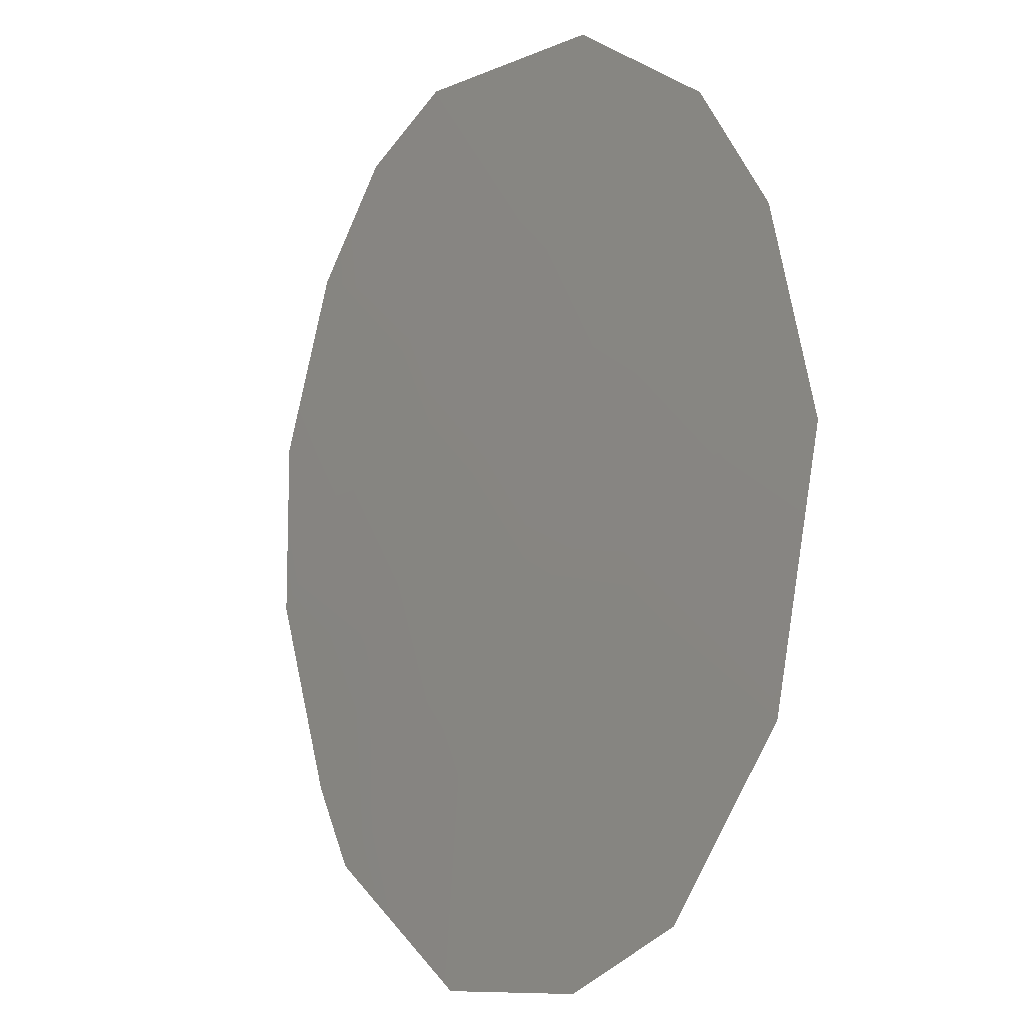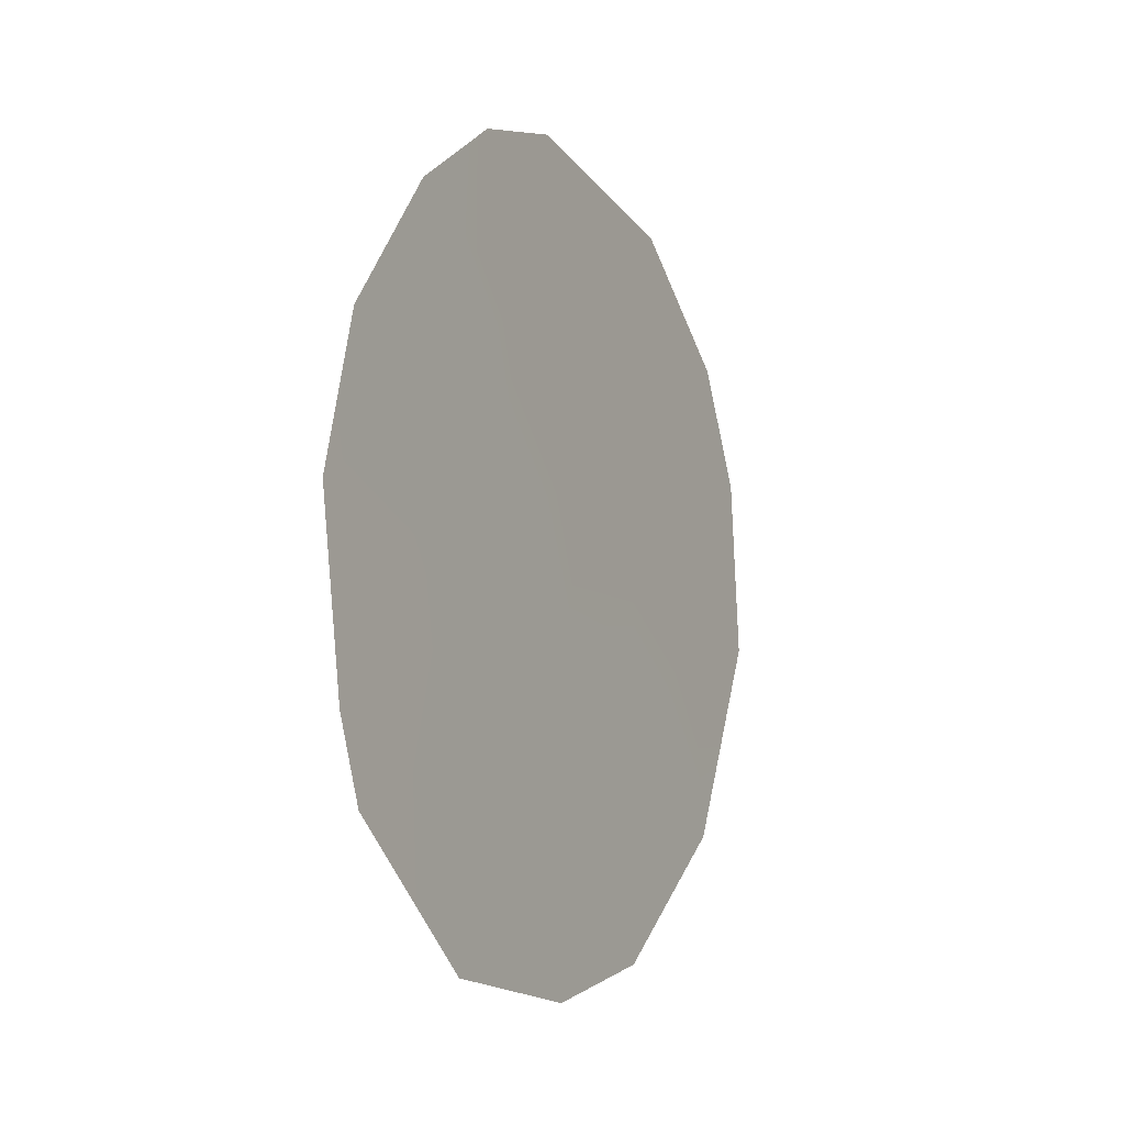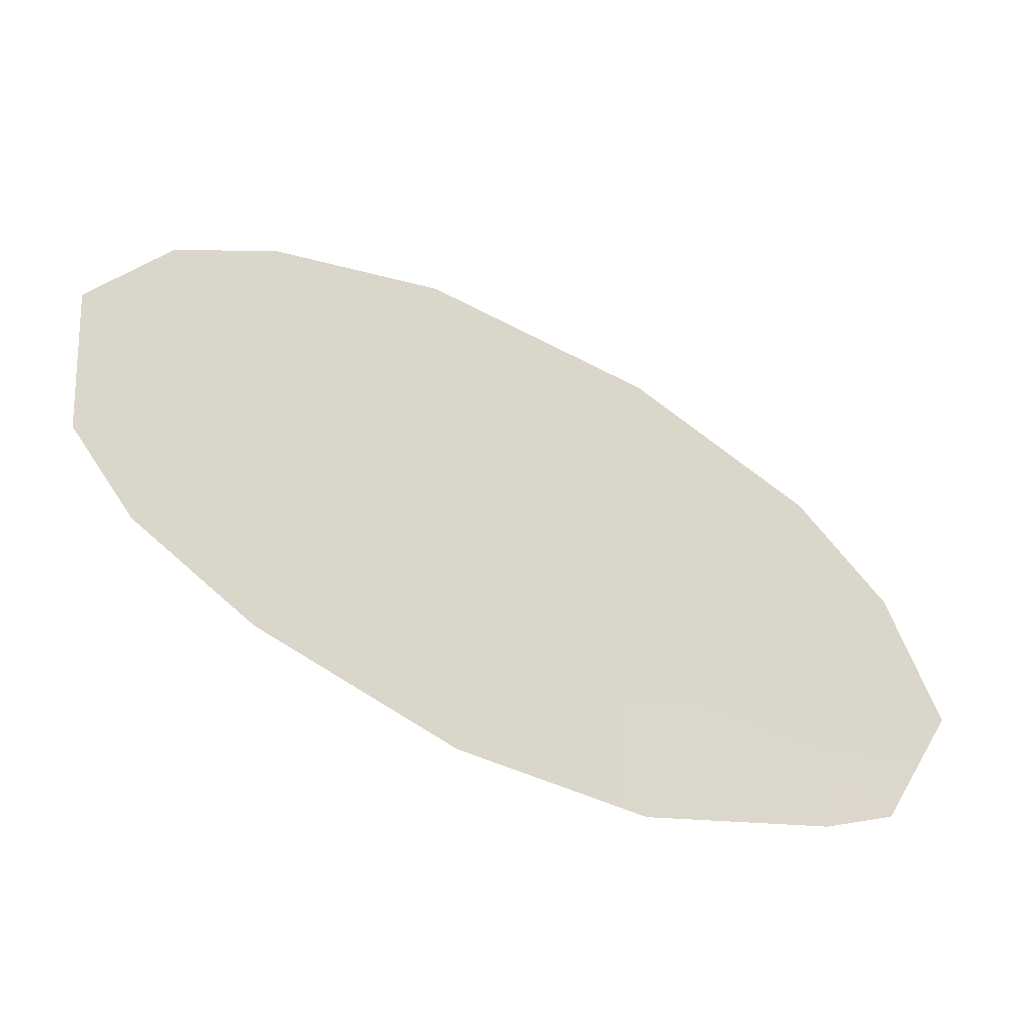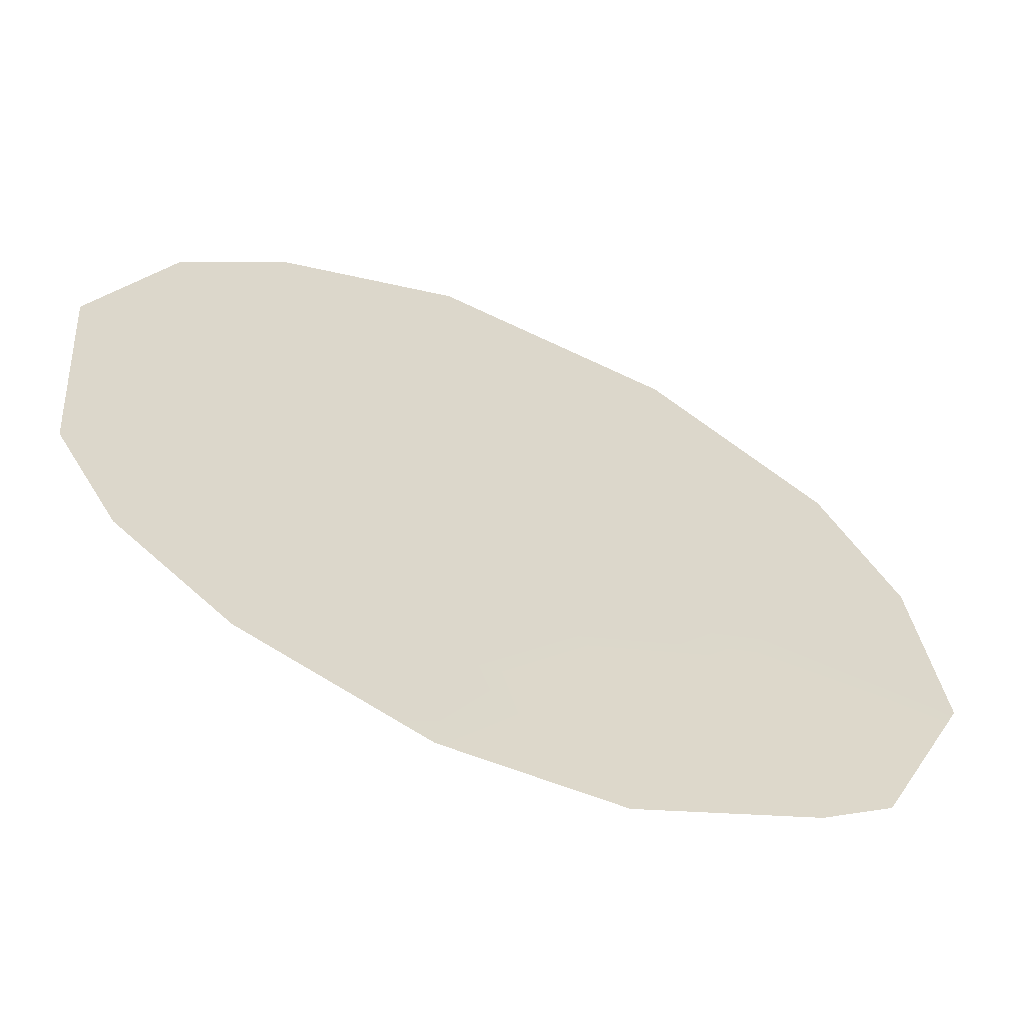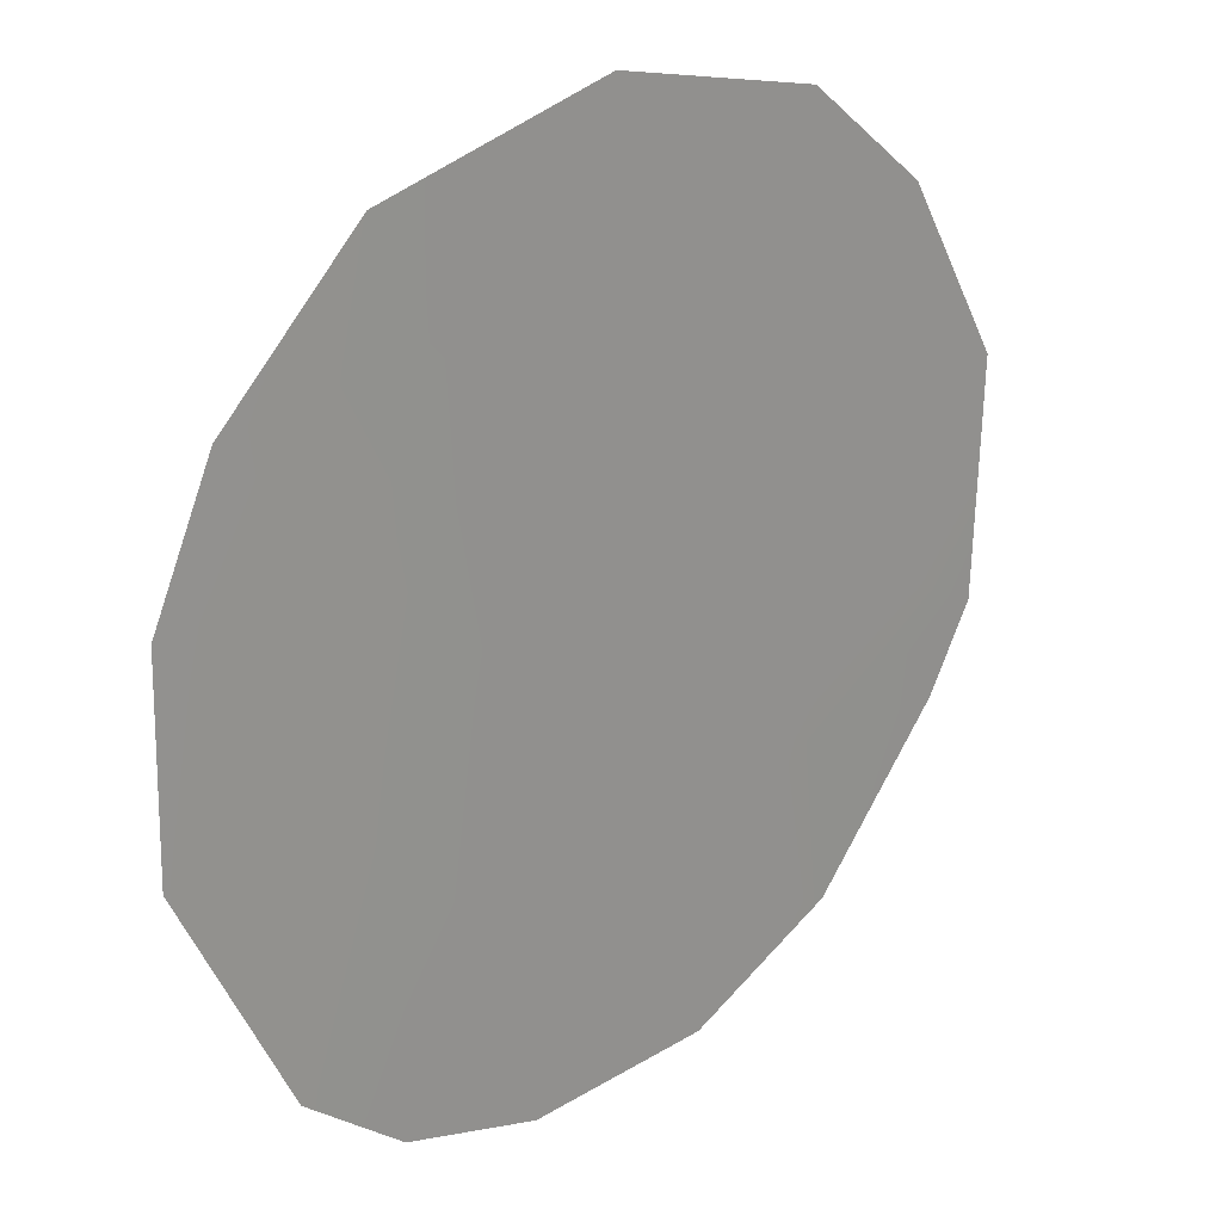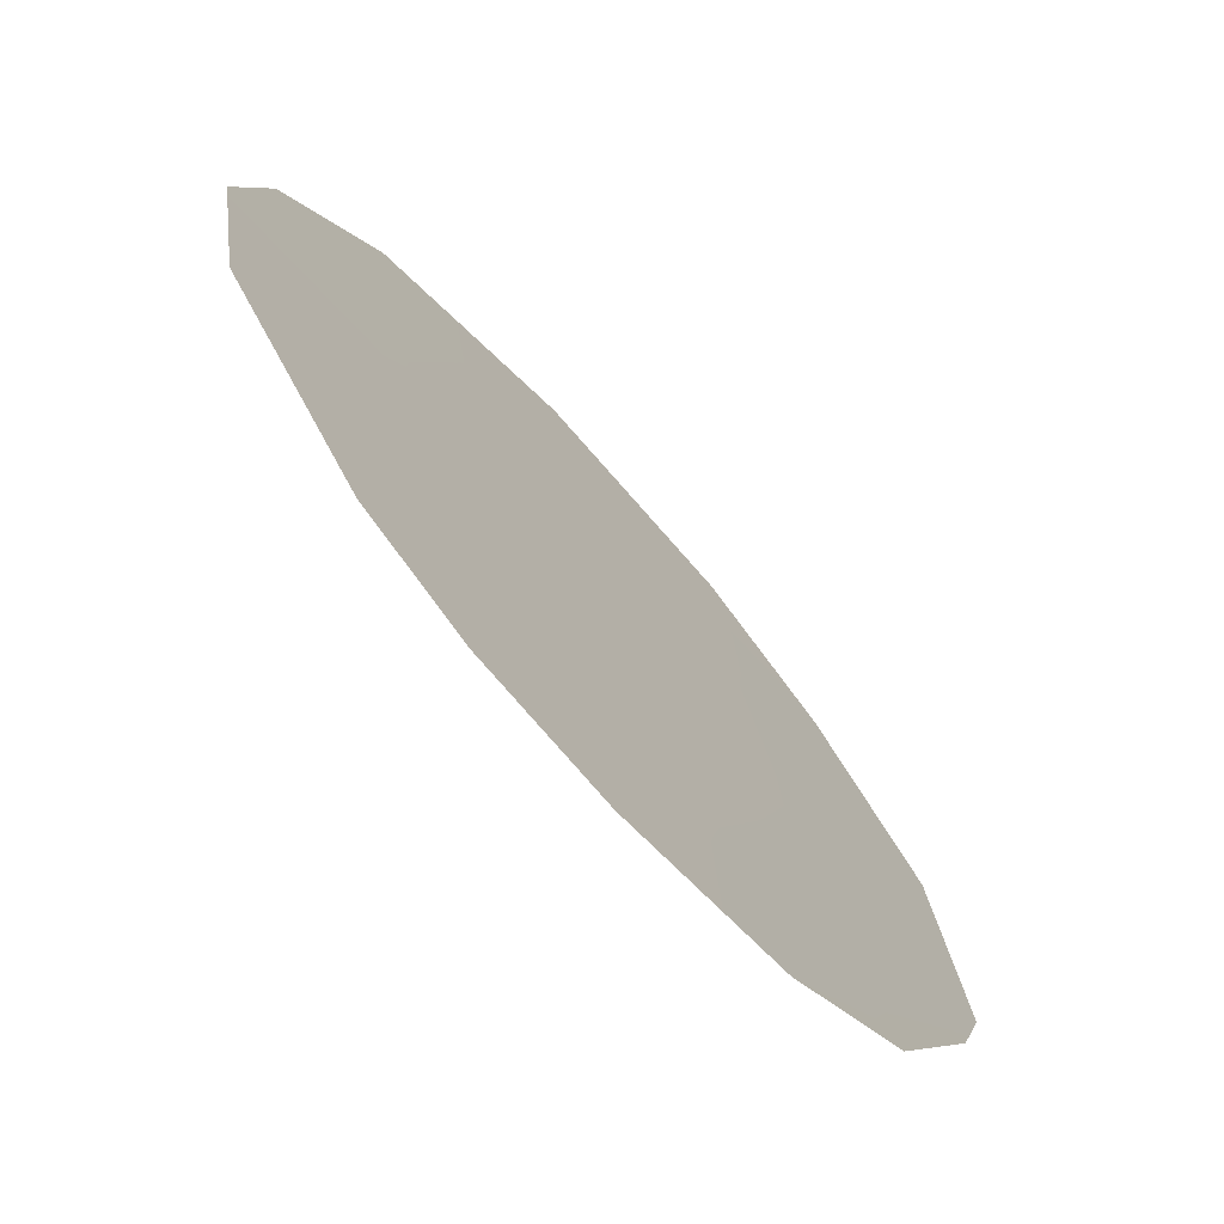
<metadata>
{"format":"obj","ext":"obj","renderer":"f3d","projection":"perspective","resolution":1024,"background":"white","views":[{"elev":74.1,"azim":-7.0,"up":"+Z"},{"elev":-8.0,"azim":-116.5,"up":"+Y"},{"elev":-22.4,"azim":-122.1,"up":"+Z"},{"elev":-23.3,"azim":-118.6,"up":"+Z"},{"elev":72.6,"azim":-145.9,"up":"+Z"},{"elev":-14.0,"azim":-155.7,"up":"+Z"}]}
</metadata>
<code>
v -74.63 30.81 63.85
v -75.21 32.2 62.99
v -74.06 35.48 64.71
v -71.54 29.88 68.42
v -73.7 37.61 65.24
v -72.27 37.04 67.34
v -74.66 28.38 63.8
v -75.13 36.43 63.14
v -74.43 37.3 64.17
v -72.56 28.4 66.9
v -75.65 29.99 62.31
v -70.92 32.25 69.32
v -74.3 33.09 64.36
v -73.19 33.83 65.99
v -75.07 34.29 63.22
v -76.04 33.07 61.76
v -72.02 34.1 67.7
v -72.54 32.52 66.94
v -73.51 31.78 65.52
v -75.8 34.82 62.14
v -73.49 28.04 65.52
v -75.85 30.92 62.03
v -71.02 34.33 69.17
v -71.39 35.71 68.62
v -72.53 30.68 66.96
v -72.72 35.71 66.67
v -71.7 32.3 68.18
v -73.55 29.61 65.44
f 1 13 19
f 26 24 17
f 11 2 1
f 6 26 5
f 26 3 5
f 16 20 15
f 18 14 17
f 27 17 23
f 3 8 9
f 25 19 18
f 3 26 14
f 20 8 15
f 10 21 28
f 21 7 28
f 19 25 28
f 1 19 28
f 2 11 22
f 22 16 2
f 27 18 17
f 23 12 27
f 25 18 27
f 14 26 17
f 26 6 24
f 17 24 23
f 15 13 2
f 2 16 15
f 25 27 4
f 12 4 27
f 10 25 4
f 1 7 11
f 1 28 7
f 13 15 3
f 5 3 9
f 1 2 13
f 15 8 3
f 14 18 19
f 13 14 19
f 13 3 14
f 10 28 25

</code>
